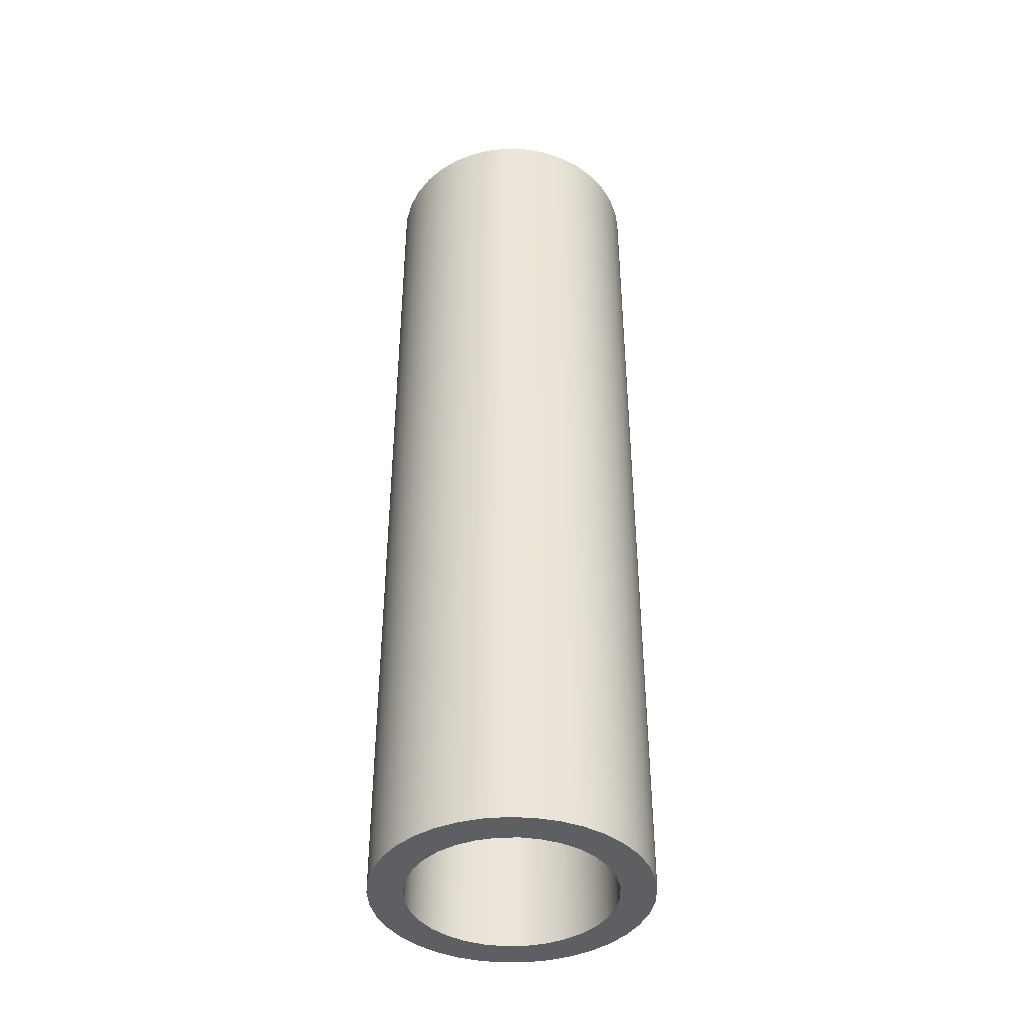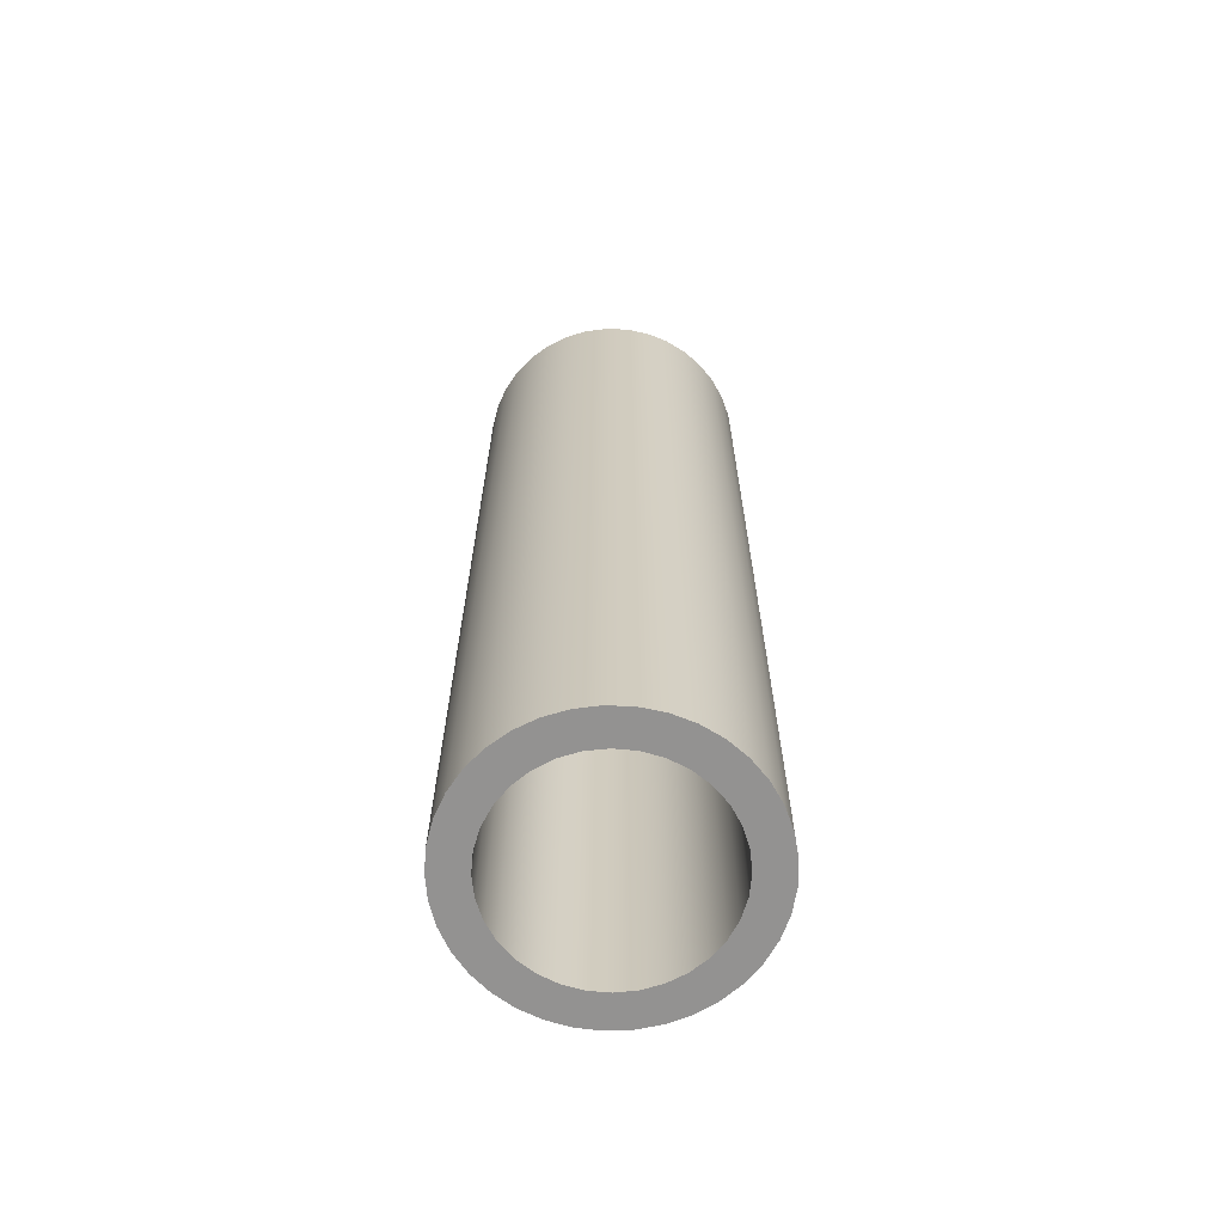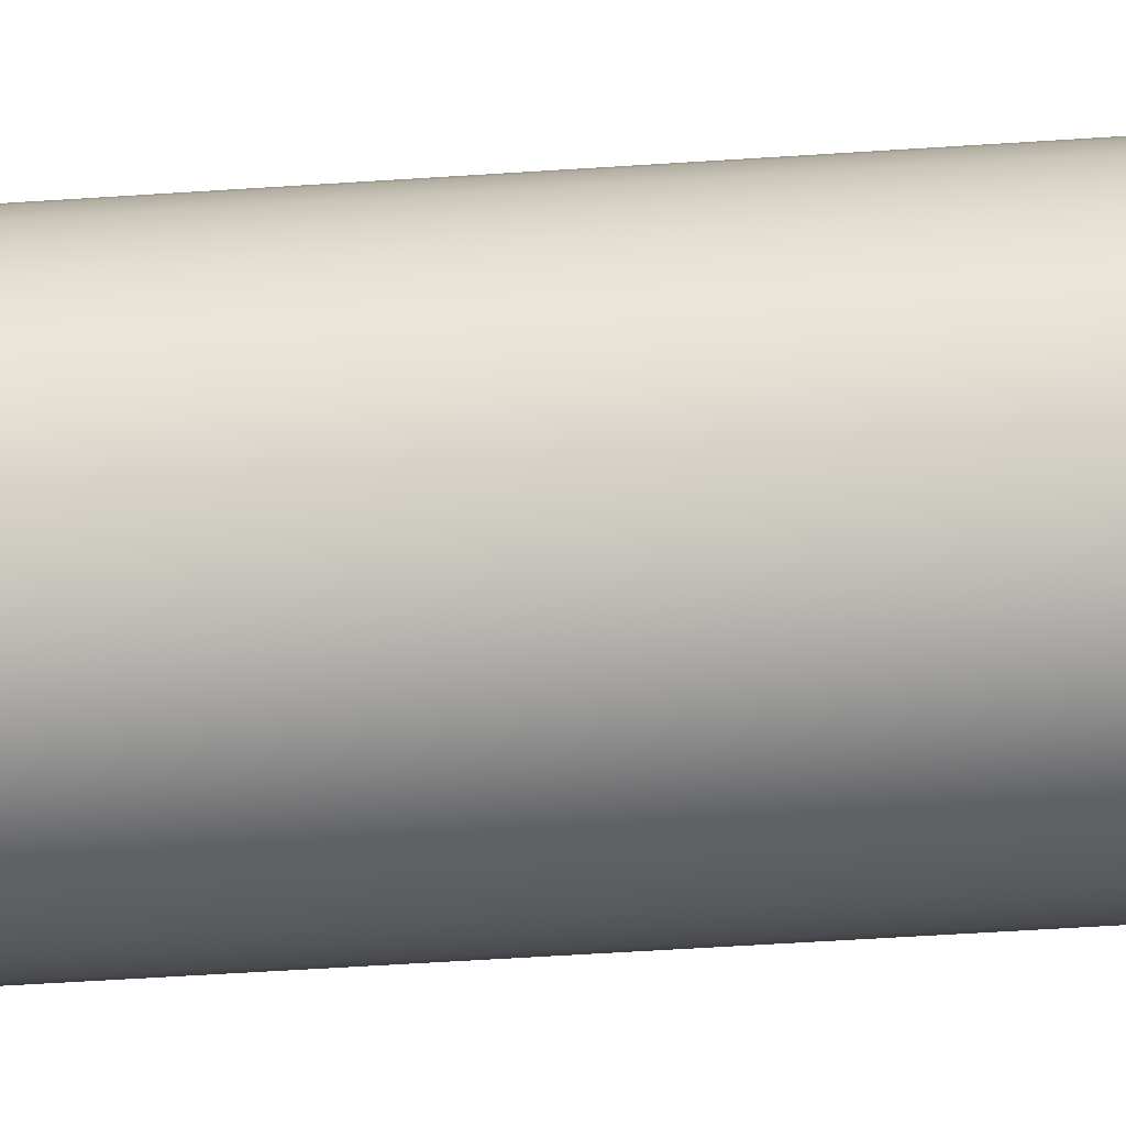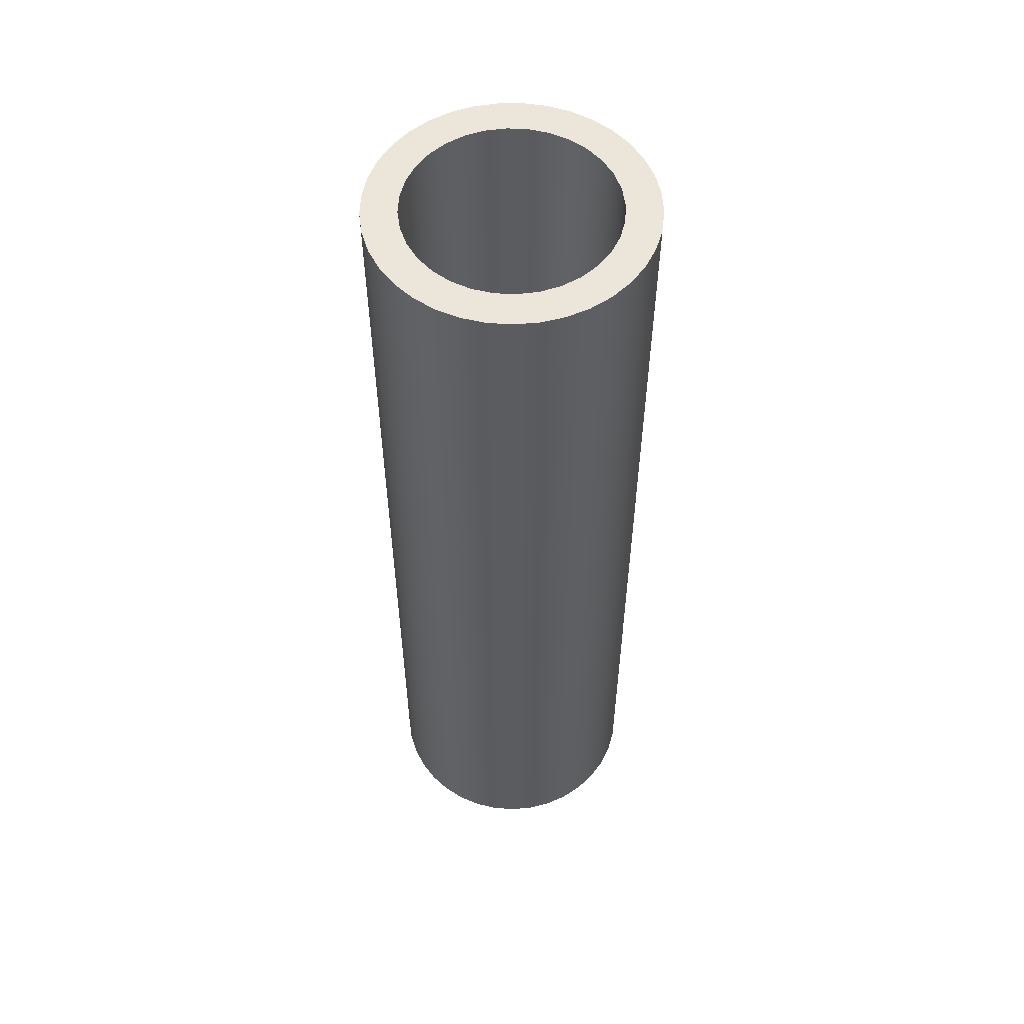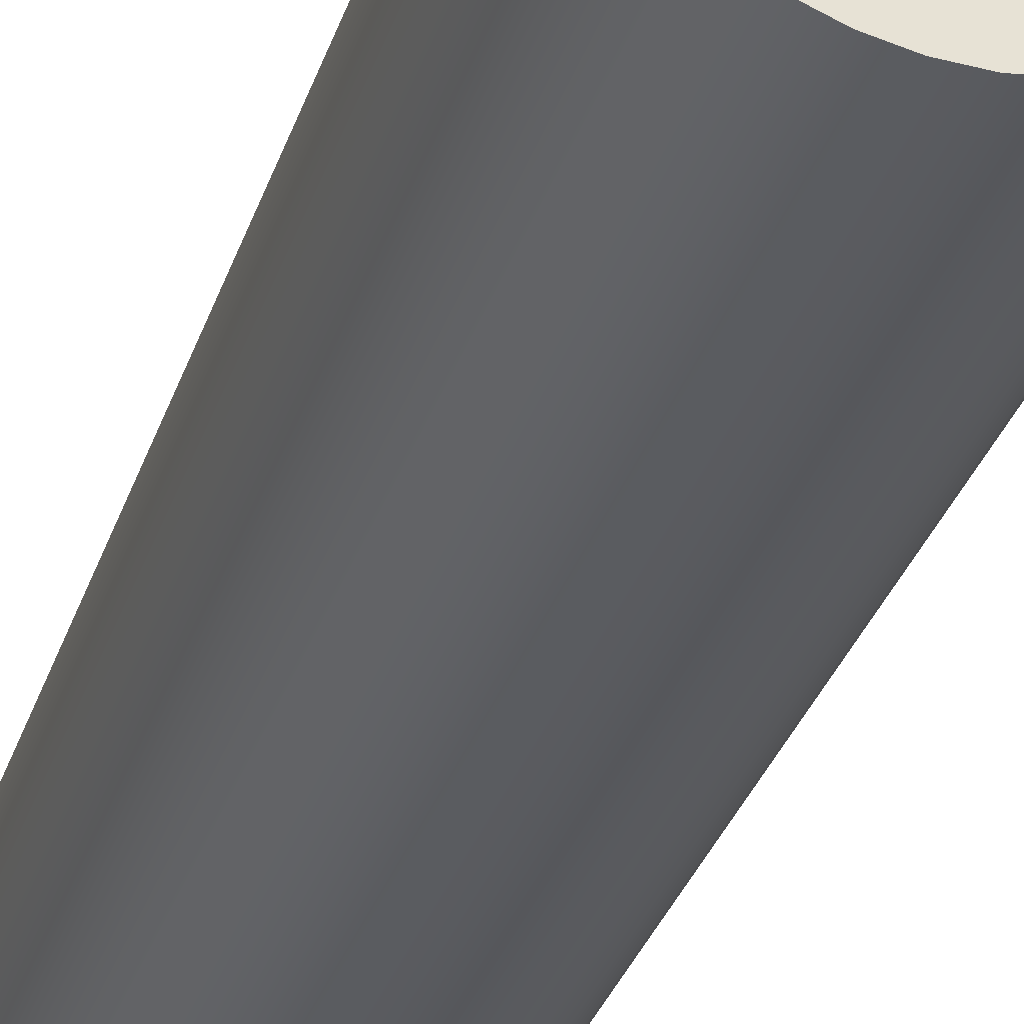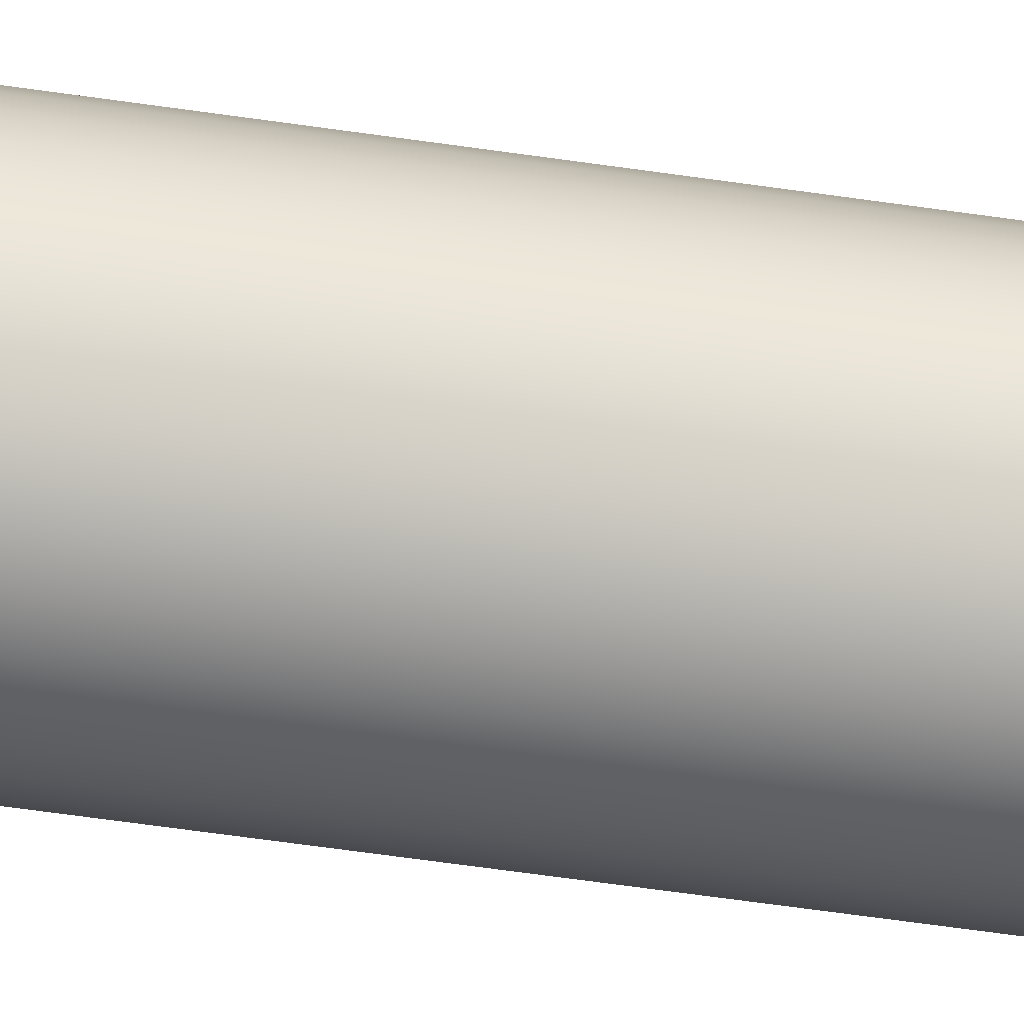
<metadata>
{"format":"obj","ext":"obj","renderer":"f3d","projection":"perspective","resolution":1024,"background":"white","views":[{"elev":-41.3,"azim":-127.6,"up":"+Y"},{"elev":-66.5,"azim":-146.0,"up":"+Y"},{"elev":-54.6,"azim":94.0,"up":"+Z"},{"elev":55.3,"azim":-148.8,"up":"+Y"},{"elev":-32.5,"azim":163.1,"up":"+Z"},{"elev":-74.1,"azim":-97.7,"up":"+Z"}]}
</metadata>
<code>
v -215 140 -500
v -214.7 140 -497.1
v -213.9 140 -494.3
v -212.5 140 -491.7
v -210.6 140 -489.4
v -208.3 140 -487.5
v -205.7 140 -486.1
v -202.9 140 -485.3
v -200 140 -485
v -197.1 140 -485.3
v -194.3 140 -486.1
v -191.7 140 -487.5
v -189.4 140 -489.4
v -187.5 140 -491.7
v -186.1 140 -494.3
v -185.3 140 -497.1
v -185 140 -500
v -185.3 140 -502.9
v -186.1 140 -505.7
v -187.5 140 -508.3
v -189.4 140 -510.6
v -191.7 140 -512.5
v -194.3 140 -513.9
v -197.1 140 -514.7
v -200 140 -515
v -202.9 140 -514.7
v -205.7 140 -513.9
v -208.3 140 -512.5
v -210.6 140 -510.6
v -212.5 140 -508.3
v -213.9 140 -505.7
v -214.7 140 -502.9
v -215 0 -500
v -214.7 0 -502.9
v -213.9 0 -505.7
v -212.5 0 -508.3
v -210.6 0 -510.6
v -208.3 0 -512.5
v -205.7 0 -513.9
v -202.9 0 -514.7
v -200 0 -515
v -197.1 0 -514.7
v -194.3 0 -513.9
v -191.7 0 -512.5
v -189.4 0 -510.6
v -187.5 0 -508.3
v -186.1 0 -505.7
v -185.3 0 -502.9
v -185 0 -500
v -185.3 0 -497.1
v -186.1 0 -494.3
v -187.5 0 -491.7
v -189.4 0 -489.4
v -191.7 0 -487.5
v -194.3 0 -486.1
v -197.1 0 -485.3
v -200 0 -485
v -202.9 0 -485.3
v -205.7 0 -486.1
v -208.3 0 -487.5
v -210.6 0 -489.4
v -212.5 0 -491.7
v -213.9 0 -494.3
v -214.7 0 -497.1
v -215 140 -500
v -215 0 -500
v -220 140 -500
v -219.7 140 -503.4
v -218.9 140 -506.7
v -217.5 140 -509.8
v -215.6 140 -512.6
v -213.2 140 -515
v -210.5 140 -517
v -207.5 140 -518.6
v -204.2 140 -519.6
v -200.8 140 -520
v -197.5 140 -519.8
v -194.1 140 -519.1
v -191 140 -517.9
v -188.1 140 -516.1
v -185.6 140 -513.8
v -183.4 140 -511.2
v -181.8 140 -508.2
v -180.6 140 -505
v -180.1 140 -501.7
v -180.1 140 -498.3
v -180.6 140 -495
v -181.8 140 -491.8
v -183.4 140 -488.8
v -185.6 140 -486.2
v -188.1 140 -483.9
v -191 140 -482.1
v -194.1 140 -480.9
v -197.5 140 -480.2
v -200.8 140 -480
v -204.2 140 -480.4
v -207.5 140 -481.4
v -210.5 140 -483
v -213.2 140 -485
v -215.6 140 -487.4
v -217.5 140 -490.2
v -218.9 140 -493.3
v -219.7 140 -496.6
v -220 0 -500
v -219.7 0 -496.6
v -218.9 0 -493.3
v -217.5 0 -490.2
v -215.6 0 -487.4
v -213.2 0 -485
v -210.5 0 -483
v -207.5 0 -481.4
v -204.2 0 -480.4
v -200.8 0 -480
v -197.5 0 -480.2
v -194.1 0 -480.9
v -191 0 -482.1
v -188.1 0 -483.9
v -185.6 0 -486.2
v -183.4 0 -488.8
v -181.8 0 -491.8
v -180.6 0 -495
v -180.1 0 -498.3
v -180.1 0 -501.7
v -180.6 0 -505
v -181.8 0 -508.2
v -183.4 0 -511.2
v -185.6 0 -513.8
v -188.1 0 -516.1
v -191 0 -517.9
v -194.1 0 -519.1
v -197.5 0 -519.8
v -200.8 0 -520
v -204.2 0 -519.6
v -207.5 0 -518.6
v -210.5 0 -517
v -213.2 0 -515
v -215.6 0 -512.6
v -217.5 0 -509.8
v -218.9 0 -506.7
v -219.7 0 -503.4
v -220 0 -500
v -220 140 -500
v -215 140 -500
v -214.7 140 -502.9
v -213.9 140 -505.7
v -212.5 140 -508.3
v -210.6 140 -510.6
v -208.3 140 -512.5
v -205.7 140 -513.9
v -202.9 140 -514.7
v -200 140 -515
v -197.1 140 -514.7
v -194.3 140 -513.9
v -191.7 140 -512.5
v -189.4 140 -510.6
v -187.5 140 -508.3
v -186.1 140 -505.7
v -185.3 140 -502.9
v -185 140 -500
v -185.3 140 -497.1
v -186.1 140 -494.3
v -187.5 140 -491.7
v -189.4 140 -489.4
v -191.7 140 -487.5
v -194.3 140 -486.1
v -197.1 140 -485.3
v -200 140 -485
v -202.9 140 -485.3
v -205.7 140 -486.1
v -208.3 140 -487.5
v -210.6 140 -489.4
v -212.5 140 -491.7
v -213.9 140 -494.3
v -214.7 140 -497.1
v -220 140 -500
v -219.7 140 -496.6
v -218.9 140 -493.3
v -217.5 140 -490.2
v -215.6 140 -487.4
v -213.2 140 -485
v -210.5 140 -483
v -207.5 140 -481.4
v -204.2 140 -480.4
v -200.8 140 -480
v -197.5 140 -480.2
v -194.1 140 -480.9
v -191 140 -482.1
v -188.1 140 -483.9
v -185.6 140 -486.2
v -183.4 140 -488.8
v -181.8 140 -491.8
v -180.6 140 -495
v -180.1 140 -498.3
v -180.1 140 -501.7
v -180.6 140 -505
v -181.8 140 -508.2
v -183.4 140 -511.2
v -185.6 140 -513.8
v -188.1 140 -516.1
v -191 140 -517.9
v -194.1 140 -519.1
v -197.5 140 -519.8
v -200.8 140 -520
v -204.2 140 -519.6
v -207.5 140 -518.6
v -210.5 140 -517
v -213.2 140 -515
v -215.6 140 -512.6
v -217.5 140 -509.8
v -218.9 140 -506.7
v -219.7 140 -503.4
v -215 0 -500
v -214.7 0 -497.1
v -213.9 0 -494.3
v -212.5 0 -491.7
v -210.6 0 -489.4
v -208.3 0 -487.5
v -205.7 0 -486.1
v -202.9 0 -485.3
v -200 0 -485
v -197.1 0 -485.3
v -194.3 0 -486.1
v -191.7 0 -487.5
v -189.4 0 -489.4
v -187.5 0 -491.7
v -186.1 0 -494.3
v -185.3 0 -497.1
v -185 0 -500
v -185.3 0 -502.9
v -186.1 0 -505.7
v -187.5 0 -508.3
v -189.4 0 -510.6
v -191.7 0 -512.5
v -194.3 0 -513.9
v -197.1 0 -514.7
v -200 0 -515
v -202.9 0 -514.7
v -205.7 0 -513.9
v -208.3 0 -512.5
v -210.6 0 -510.6
v -212.5 0 -508.3
v -213.9 0 -505.7
v -214.7 0 -502.9
v -220 0 -500
v -219.7 0 -503.4
v -218.9 0 -506.7
v -217.5 0 -509.8
v -215.6 0 -512.6
v -213.2 0 -515
v -210.5 0 -517
v -207.5 0 -518.6
v -204.2 0 -519.6
v -200.8 0 -520
v -197.5 0 -519.8
v -194.1 0 -519.1
v -191 0 -517.9
v -188.1 0 -516.1
v -185.6 0 -513.8
v -183.4 0 -511.2
v -181.8 0 -508.2
v -180.6 0 -505
v -180.1 0 -501.7
v -180.1 0 -498.3
v -180.6 0 -495
v -181.8 0 -491.8
v -183.4 0 -488.8
v -185.6 0 -486.2
v -188.1 0 -483.9
v -191 0 -482.1
v -194.1 0 -480.9
v -197.5 0 -480.2
v -200.8 0 -480
v -204.2 0 -480.4
v -207.5 0 -481.4
v -210.5 0 -483
v -213.2 0 -485
v -215.6 0 -487.4
v -217.5 0 -490.2
v -218.9 0 -493.3
v -219.7 0 -496.6
g da3aaf9e-e2ca-11ea-8295-54bf646e7e1f
f 2 64 1
f 1 64 66
f 65 33 32
f 32 33 34
f 32 34 31
f 31 34 35
f 31 35 30
f 30 35 36
f 30 36 29
f 29 36 37
f 29 37 28
f 28 37 38
f 28 38 27
f 27 38 39
f 27 39 26
f 26 39 40
f 26 40 25
f 25 40 41
f 25 41 24
f 24 41 42
f 24 42 23
f 23 42 43
f 23 43 22
f 22 43 44
f 22 44 21
f 21 44 45
f 21 45 20
f 20 45 46
f 20 46 19
f 19 46 47
f 19 47 18
f 18 47 48
f 18 48 17
f 17 48 49
f 17 49 16
f 16 49 50
f 16 50 15
f 15 50 51
f 15 51 14
f 14 51 52
f 14 52 13
f 13 52 53
f 13 53 12
f 12 53 54
f 12 54 11
f 11 54 55
f 11 55 10
f 10 55 56
f 10 56 9
f 9 56 57
f 9 57 8
f 8 57 58
f 8 58 7
f 7 58 59
f 7 59 6
f 6 59 60
f 6 60 5
f 5 60 61
f 5 61 4
f 4 61 62
f 4 62 3
f 3 62 63
f 3 63 2
f 2 63 64
g da3b9a0a-e2ca-11ea-87cb-54bf646e7e1f
f 68 140 67
f 67 140 141
f 142 104 103
f 103 104 105
f 103 105 102
f 102 105 106
f 102 106 101
f 101 106 107
f 101 107 100
f 100 107 108
f 100 108 99
f 99 108 109
f 99 109 98
f 98 109 110
f 98 110 97
f 97 110 111
f 97 111 96
f 96 111 112
f 96 112 95
f 95 112 113
f 95 113 94
f 94 113 114
f 94 114 93
f 93 114 115
f 93 115 92
f 92 115 116
f 92 116 91
f 91 116 117
f 91 117 90
f 90 117 118
f 90 118 89
f 89 118 119
f 89 119 88
f 88 119 120
f 88 120 87
f 87 120 121
f 87 121 86
f 86 121 122
f 86 122 85
f 85 122 123
f 85 123 84
f 84 123 124
f 84 124 83
f 83 124 125
f 83 125 82
f 82 125 126
f 82 126 81
f 81 126 127
f 81 127 80
f 80 127 128
f 80 128 79
f 79 128 129
f 79 129 78
f 78 129 130
f 78 130 77
f 77 130 131
f 77 131 76
f 76 131 132
f 76 132 75
f 75 132 133
f 75 133 74
f 74 133 134
f 74 134 73
f 73 134 135
f 73 135 72
f 72 135 136
f 72 136 71
f 71 136 137
f 71 137 70
f 70 137 138
f 70 138 69
f 69 138 139
f 69 139 68
f 68 139 140
g da3c3640-e2ca-11ea-8b2f-54bf646e7e1f
f 144 211 143
f 143 211 175
f 143 175 176
f 211 144 210
f 210 144 145
f 210 145 209
f 209 145 146
f 209 146 208
f 208 146 147
f 208 147 207
f 207 147 148
f 207 148 206
f 206 148 149
f 206 149 205
f 205 149 204
f 204 149 150
f 204 150 203
f 203 150 151
f 203 151 202
f 202 151 152
f 202 152 201
f 201 152 153
f 201 153 200
f 200 153 154
f 200 154 199
f 199 154 155
f 199 155 198
f 198 155 156
f 198 156 197
f 197 156 196
f 196 156 157
f 196 157 195
f 195 157 158
f 195 158 194
f 194 158 159
f 194 159 193
f 193 159 160
f 193 160 192
f 192 160 161
f 192 161 191
f 191 161 162
f 191 162 190
f 190 162 189
f 189 162 163
f 189 163 188
f 188 163 164
f 188 164 187
f 187 164 165
f 187 165 186
f 186 165 166
f 186 166 185
f 185 166 167
f 185 167 184
f 184 167 168
f 184 168 183
f 183 168 169
f 183 169 182
f 182 169 181
f 181 169 170
f 181 170 180
f 180 170 171
f 180 171 179
f 179 171 172
f 179 172 178
f 178 172 173
f 178 173 177
f 177 173 174
f 177 174 176
f 176 174 143
g da3cf98c-e2ca-11ea-b66c-54bf646e7e1f
f 213 280 212
f 212 280 244
f 212 244 245
f 280 213 279
f 279 213 214
f 279 214 278
f 278 214 215
f 278 215 277
f 277 215 216
f 277 216 276
f 276 216 217
f 276 217 275
f 275 217 218
f 275 218 274
f 274 218 273
f 273 218 219
f 273 219 272
f 272 219 220
f 272 220 271
f 271 220 221
f 271 221 270
f 270 221 222
f 270 222 269
f 269 222 223
f 269 223 268
f 268 223 224
f 268 224 267
f 267 224 225
f 267 225 266
f 266 225 265
f 265 225 226
f 265 226 264
f 264 226 227
f 264 227 263
f 263 227 228
f 263 228 262
f 262 228 229
f 262 229 261
f 261 229 230
f 261 230 260
f 260 230 231
f 260 231 259
f 259 231 258
f 258 231 232
f 258 232 257
f 257 232 233
f 257 233 256
f 256 233 234
f 256 234 255
f 255 234 235
f 255 235 254
f 254 235 236
f 254 236 253
f 253 236 237
f 253 237 252
f 252 237 238
f 252 238 251
f 251 238 250
f 250 238 239
f 250 239 249
f 249 239 240
f 249 240 248
f 248 240 241
f 248 241 247
f 247 241 242
f 247 242 246
f 246 242 243
f 246 243 245
f 245 243 212

</code>
